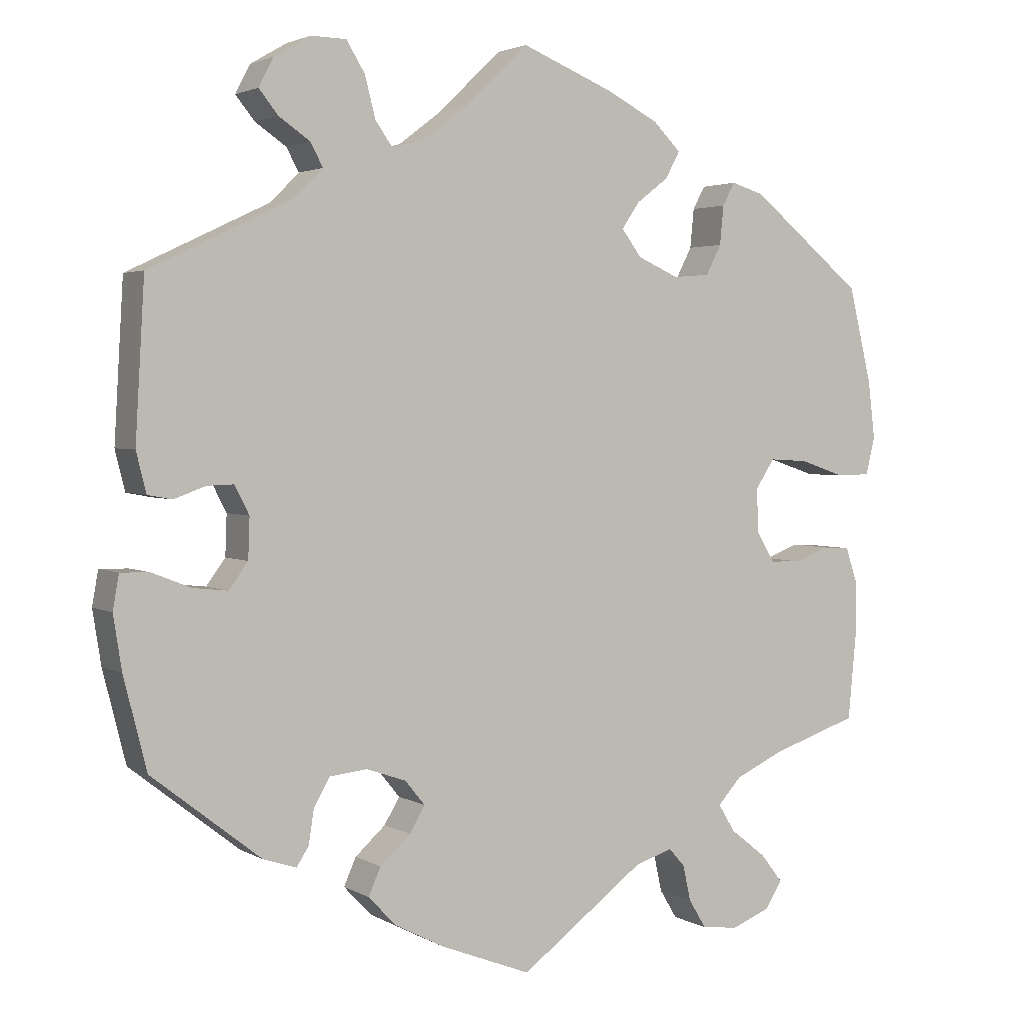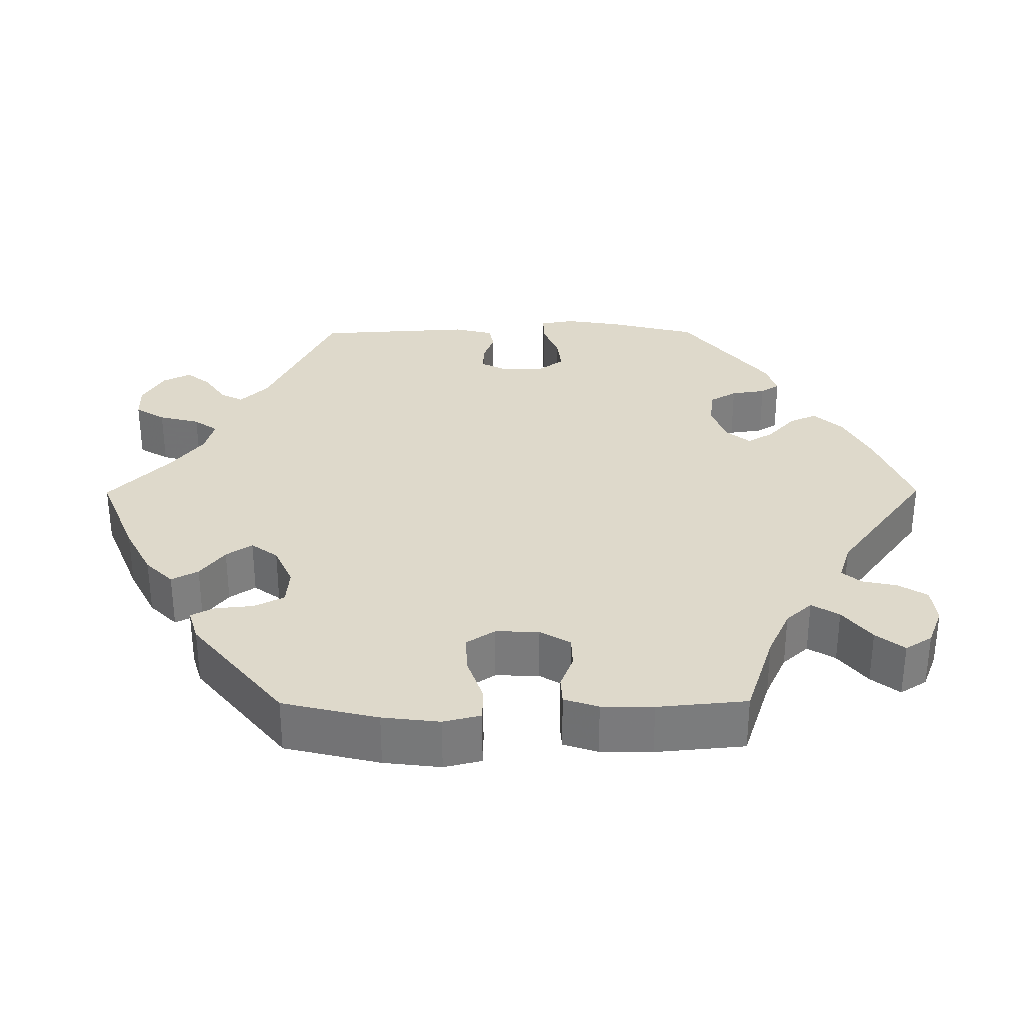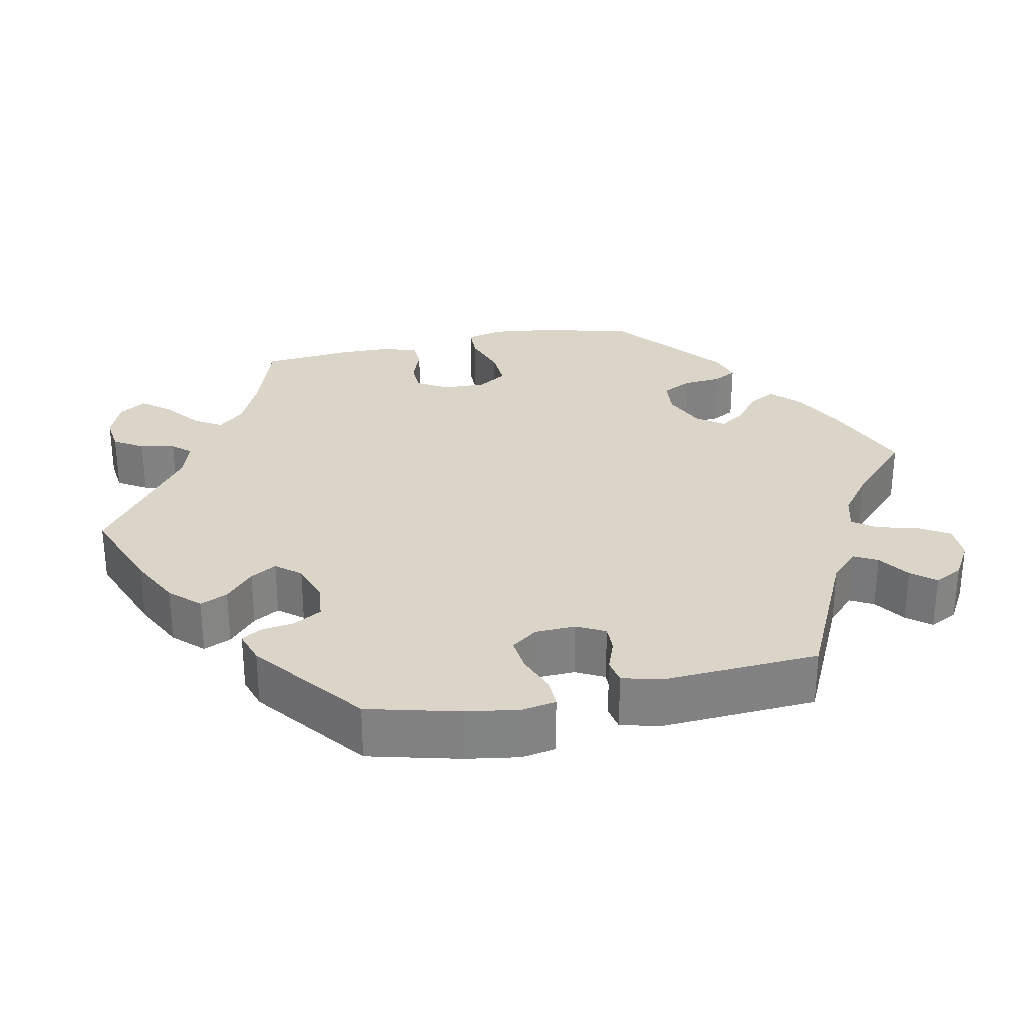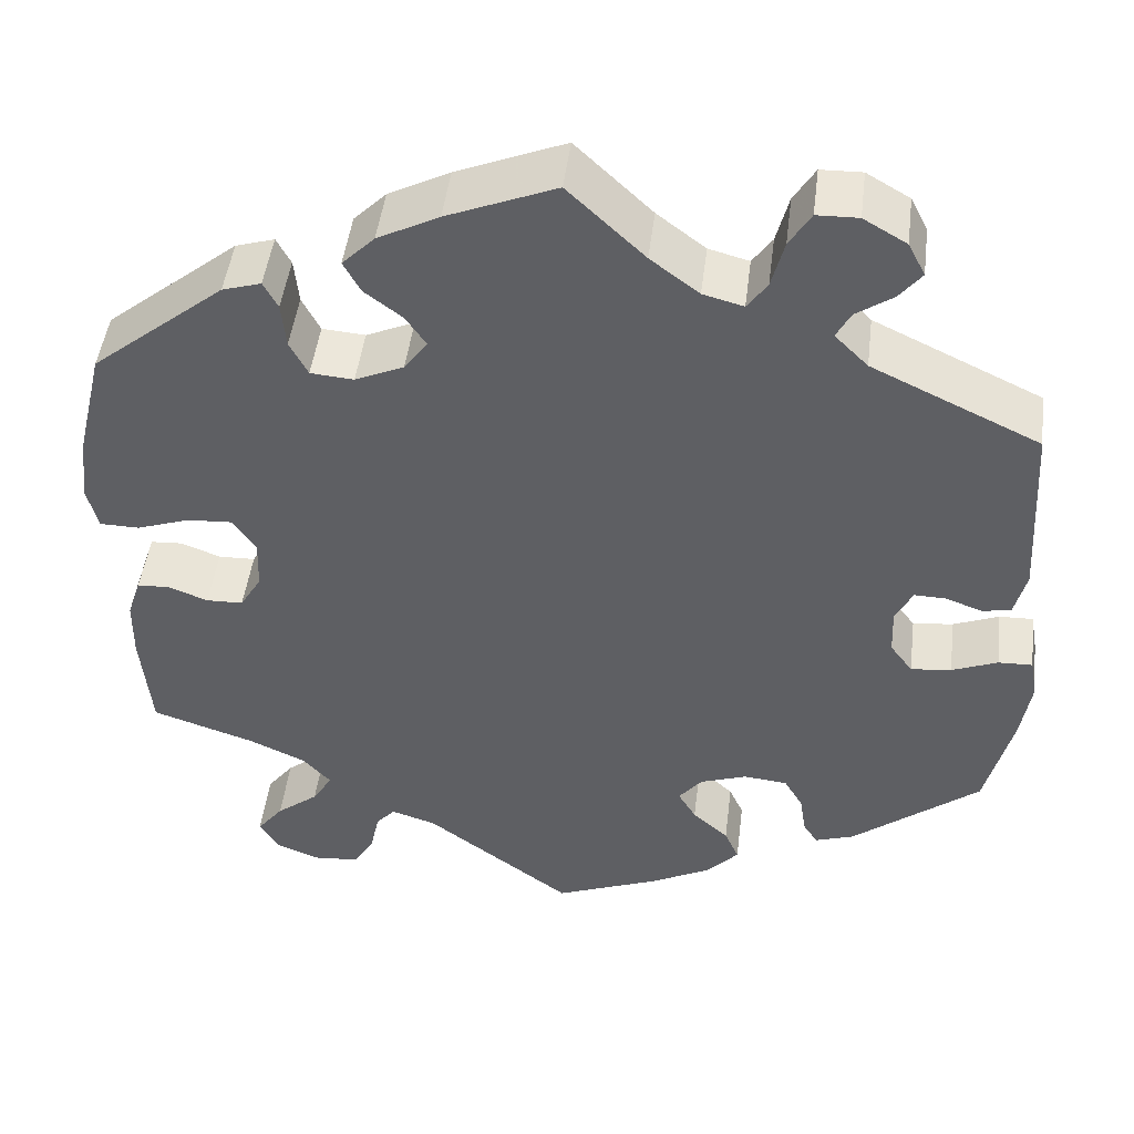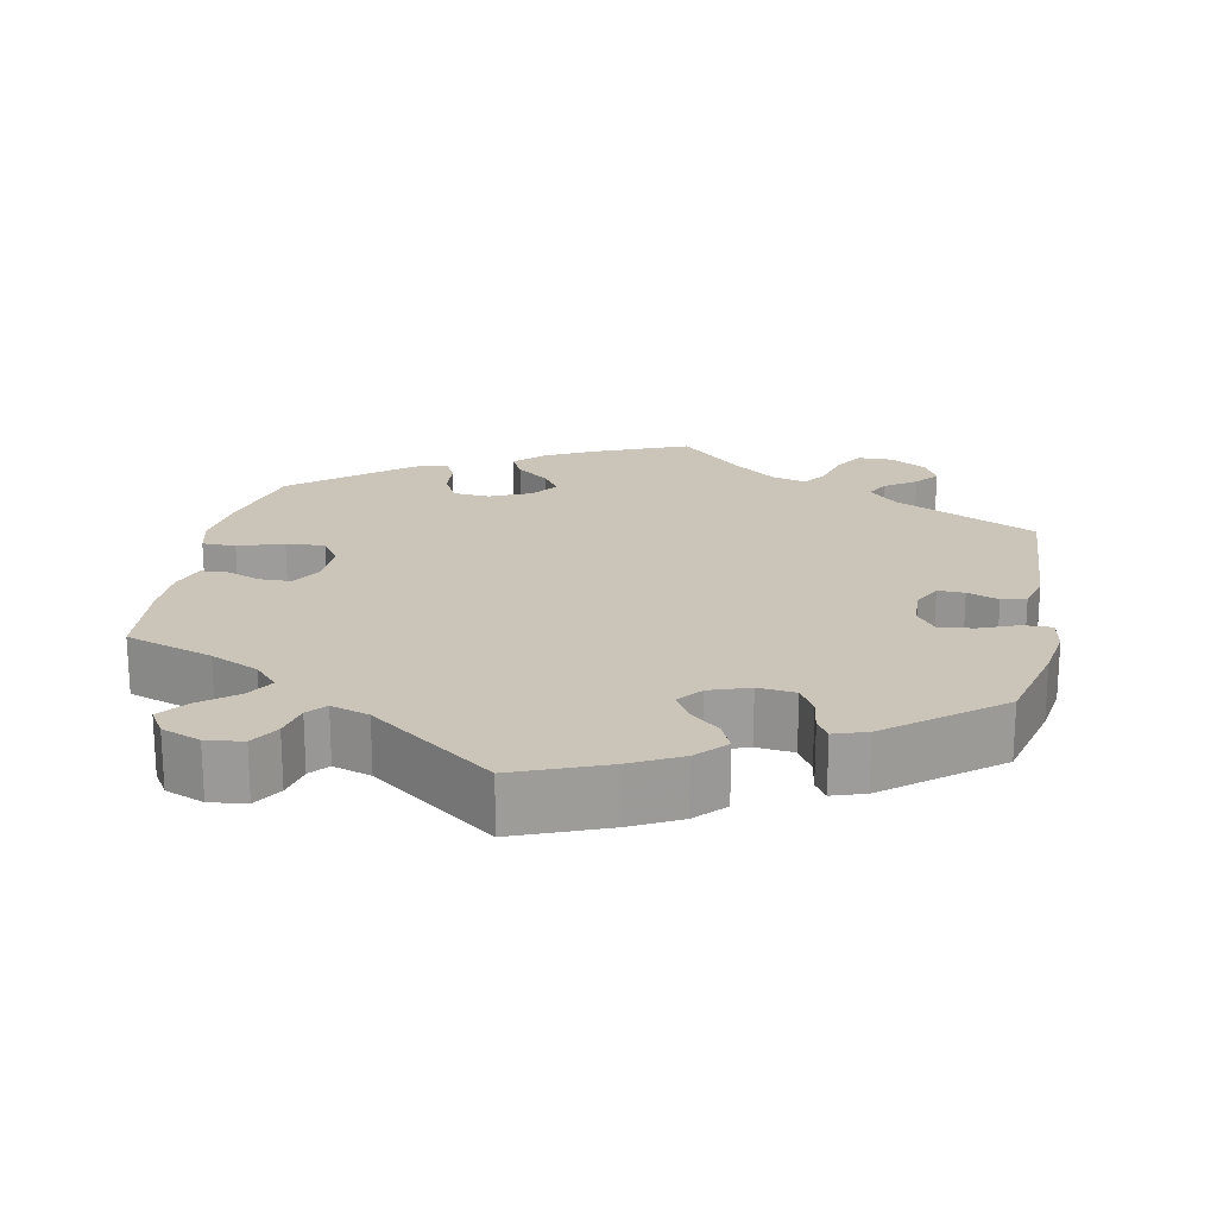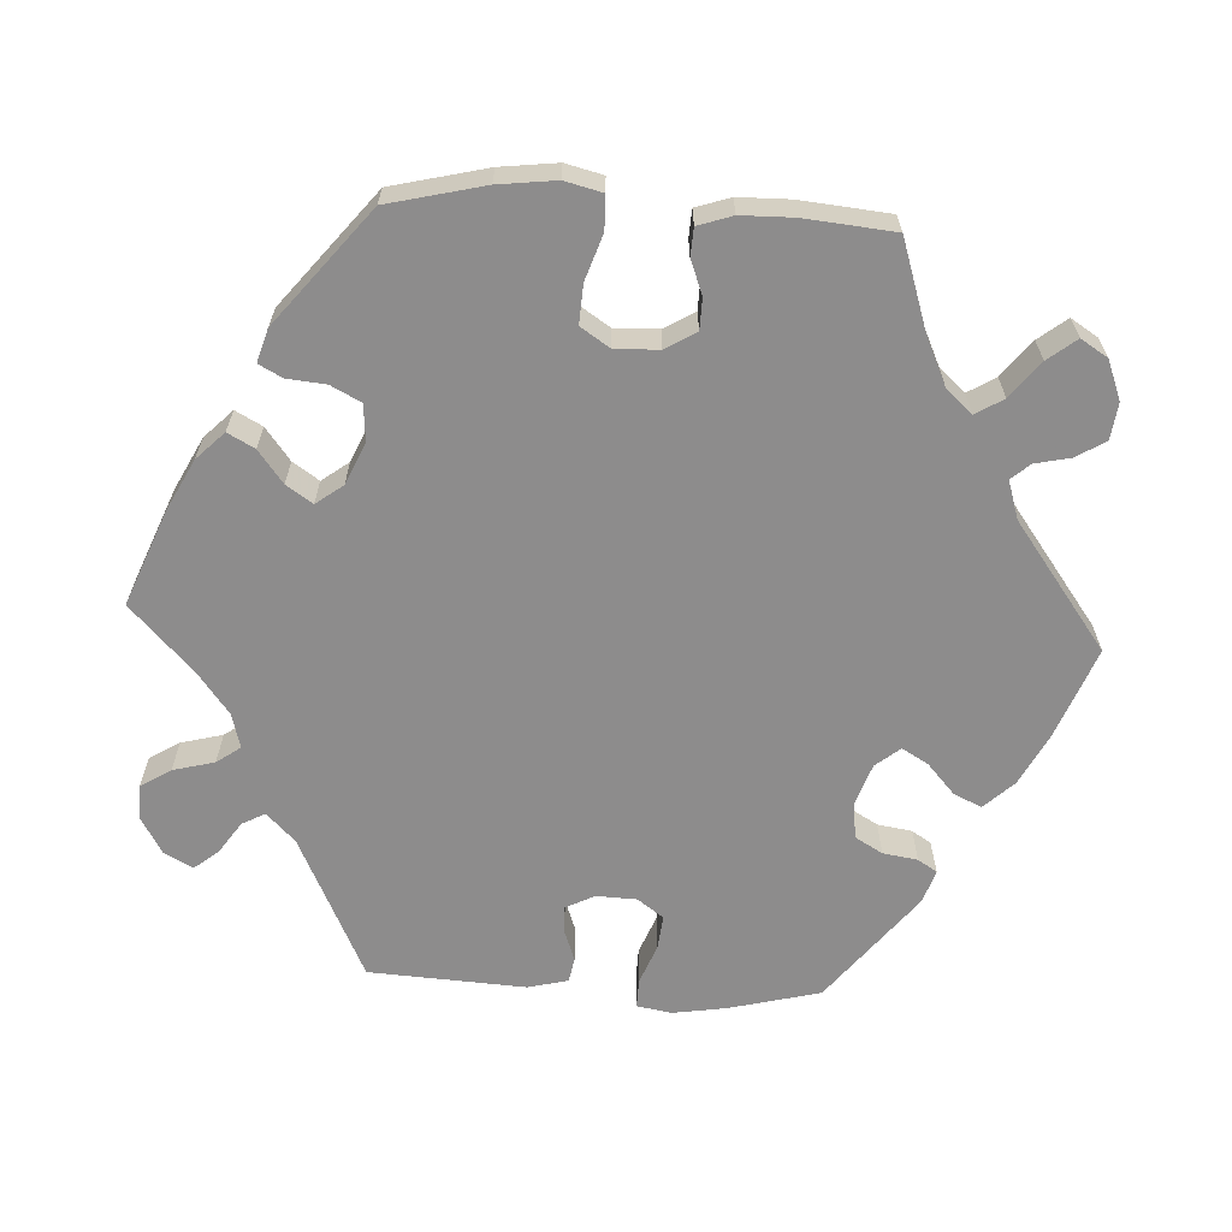
<metadata>
{"format":"obj","ext":"obj","renderer":"f3d","projection":"perspective","resolution":1024,"background":"white","views":[{"elev":2.8,"azim":-29.1,"up":"+Z"},{"elev":31.7,"azim":89.6,"up":"+Y"},{"elev":29.3,"azim":-101.7,"up":"+Y"},{"elev":47.1,"azim":-173.0,"up":"+Z"},{"elev":20.3,"azim":-168.9,"up":"+Y"},{"elev":-64.3,"azim":86.9,"up":"+Y"}]}
</metadata>
<code>
v 0.53 0.07 0.164
v 0.539 0.07 0.089
v 0.527 0.07 0.04
v 0.483 0.07 0.039
v 0.424 0.07 0.059
v 0.373 0.07 0.062
v 0.348 0.07 0.024
v 0.35 0.07 -0.033
v 0.374 0.07 -0.073
v 0.415 0.07 -0.074
v 0.459 0.07 -0.057
v 0.495 0.07 -0.059
v 0.51 0.07 -0.104
v 0.511 0.07 -0.172
v 0.5 0.07 -0.289
v 0.385 0.07 -0.327
v 0.322 0.07 -0.356
v 0.291 0.07 -0.39
v 0.313 0.07 -0.426
v 0.36 0.07 -0.463
v 0.389 0.07 -0.5
v 0.367 0.07 -0.535
v 0.316 0.07 -0.555
v 0.268 0.07 -0.549
v 0.245 0.07 -0.511
v 0.235 0.07 -0.465
v 0.214 0.07 -0.441
v 0.164 0.07 -0.457
v 0.001 0.07 -0.578
v -0.117 0.07 -0.532
v -0.183 0.07 -0.498
v -0.219 0.07 -0.46
v -0.203 0.07 -0.424
v -0.163 0.07 -0.388
v -0.143 0.07 -0.354
v -0.169 0.07 -0.322
v -0.221 0.07 -0.304
v -0.27 0.07 -0.309
v -0.291 0.07 -0.345
v -0.298 0.07 -0.39
v -0.314 0.07 -0.415
v -0.357 0.07 -0.401
v -0.5 0.07 -0.289
v -0.53 0.07 -0.17
v -0.541 0.07 -0.1
v -0.533 0.07 -0.055
v -0.495 0.07 -0.056
v -0.444 0.07 -0.076
v -0.399 0.07 -0.081
v -0.374 0.07 -0.047
v -0.372 0.07 0.006
v -0.391 0.07 0.043
v -0.426 0.07 0.042
v -0.467 0.07 0.027
v -0.499 0.07 0.033
v -0.512 0.07 0.085
v -0.5 0.07 0.289
v -0.313 0.07 0.378
v -0.276 0.07 0.415
v -0.292 0.07 0.445
v -0.333 0.07 0.473
v -0.358 0.07 0.504
v -0.339 0.07 0.541
v -0.291 0.07 0.569
v -0.245 0.07 0.568
v -0.221 0.07 0.529
v -0.207 0.07 0.475
v -0.185 0.07 0.444
v -0.14 0.07 0.456
v -0.086 0.07 0.497
v -0.001 0.07 0.578
v 0.12 0.07 0.529
v 0.188 0.07 0.494
v 0.224 0.07 0.458
v 0.205 0.07 0.423
v 0.163 0.07 0.391
v 0.14 0.07 0.357
v 0.166 0.07 0.322
v 0.22 0.07 0.298
v 0.268 0.07 0.302
v 0.288 0.07 0.341
v 0.293 0.07 0.392
v 0.309 0.07 0.422
v 0.352 0.07 0.409
v 0.5 0.07 0.289
v 0.53 0 0.164
v 0.539 0 0.089
v 0.527 0 0.04
v 0.483 0 0.039
v 0.424 0 0.059
v 0.373 0 0.062
v 0.348 0 0.024
v 0.35 0 -0.033
v 0.374 0 -0.073
v 0.415 0 -0.074
v 0.459 0 -0.057
v 0.495 0 -0.059
v 0.51 0 -0.104
v 0.511 0 -0.172
v 0.5 0 -0.289
v 0.385 0 -0.327
v 0.322 0 -0.356
v 0.291 0 -0.39
v 0.313 0 -0.426
v 0.36 0 -0.463
v 0.389 0 -0.5
v 0.367 0 -0.535
v 0.316 0 -0.555
v 0.268 0 -0.549
v 0.245 0 -0.511
v 0.235 0 -0.465
v 0.214 0 -0.441
v 0.164 0 -0.457
v 0.001 0 -0.578
v -0.117 0 -0.532
v -0.183 0 -0.498
v -0.219 0 -0.46
v -0.203 0 -0.424
v -0.163 0 -0.388
v -0.143 0 -0.354
v -0.169 0 -0.322
v -0.221 0 -0.304
v -0.27 0 -0.309
v -0.291 0 -0.345
v -0.298 0 -0.39
v -0.314 0 -0.415
v -0.357 0 -0.401
v -0.5 0 -0.289
v -0.53 0 -0.17
v -0.541 0 -0.1
v -0.533 0 -0.055
v -0.495 0 -0.056
v -0.444 0 -0.076
v -0.399 0 -0.081
v -0.374 0 -0.047
v -0.372 0 0.006
v -0.391 0 0.043
v -0.426 0 0.042
v -0.467 0 0.027
v -0.499 0 0.033
v -0.512 0 0.085
v -0.5 0 0.289
v -0.313 0 0.378
v -0.276 0 0.415
v -0.292 0 0.445
v -0.333 0 0.473
v -0.358 0 0.504
v -0.339 0 0.541
v -0.291 0 0.569
v -0.245 0 0.568
v -0.221 0 0.529
v -0.207 0 0.475
v -0.185 0 0.444
v -0.14 0 0.456
v -0.086 0 0.497
v -0.001 0 0.578
v 0.12 0 0.529
v 0.188 0 0.494
v 0.224 0 0.458
v 0.205 0 0.423
v 0.163 0 0.391
v 0.14 0 0.357
v 0.166 0 0.322
v 0.22 0 0.298
v 0.268 0 0.302
v 0.288 0 0.341
v 0.293 0 0.392
v 0.309 0 0.422
v 0.352 0 0.409
v 0.5 0 0.289
f 81 82 83 84
f 80 81 84 85
f 79 80 85 1
f 73 74 75 76
f 73 76 77
f 70 71 72 73
f 69 70 73 77
f 68 69 77 78
f 64 65 66 67
f 64 67 68
f 63 64 68
f 60 61 62 63
f 59 60 63 68
f 58 59 68 78
f 53 54 55 56
f 52 53 56 57
f 51 52 57 58
f 45 46 47 48
f 45 48 49
f 44 45 49
f 43 44 49
f 42 43 49 50
f 39 40 41 42
f 38 39 42 50
f 31 32 33 34
f 31 34 35
f 28 29 30 31
f 27 28 31 35
f 23 24 25 26
f 23 26 27
f 22 23 27
f 19 20 21 22
f 18 19 22 27
f 17 18 27 35
f 13 14 15 16
f 10 11 12 13
f 9 10 13 16
f 8 9 16 17
f 2 3 4 5
f 79 1 2 5
f 79 5 6
f 78 79 6 7
f 37 38 50 51
f 36 37 51 58
f 35 36 58 78
f 17 35 78
f 7 8 17 78
f 169 168 167 166
f 170 169 166 165
f 86 170 165 164
f 161 160 159 158
f 162 161 158
f 158 157 156 155
f 162 158 155 154
f 163 162 154 153
f 152 151 150 149
f 153 152 149
f 153 149 148
f 148 147 146 145
f 153 148 145 144
f 163 153 144 143
f 141 140 139 138
f 142 141 138 137
f 143 142 137 136
f 133 132 131 130
f 134 133 130
f 134 130 129
f 134 129 128
f 135 134 128 127
f 127 126 125 124
f 135 127 124 123
f 119 118 117 116
f 120 119 116
f 116 115 114 113
f 120 116 113 112
f 111 110 109 108
f 112 111 108
f 112 108 107
f 107 106 105 104
f 112 107 104 103
f 120 112 103 102
f 101 100 99 98
f 98 97 96 95
f 101 98 95 94
f 102 101 94 93
f 90 89 88 87
f 90 87 86 164
f 91 90 164
f 92 91 164 163
f 136 135 123 122
f 143 136 122 121
f 163 143 121 120
f 163 120 102
f 163 102 93 92
f 1 86 87 2
f 2 87 88 3
f 3 88 89 4
f 4 89 90 5
f 5 90 91 6
f 6 91 92 7
f 7 92 93 8
f 8 93 94 9
f 9 94 95 10
f 10 95 96 11
f 11 96 97 12
f 12 97 98 13
f 13 98 99 14
f 14 99 100 15
f 15 100 101 16
f 16 101 102 17
f 17 102 103 18
f 18 103 104 19
f 19 104 105 20
f 20 105 106 21
f 21 106 107 22
f 22 107 108 23
f 23 108 109 24
f 24 109 110 25
f 25 110 111 26
f 26 111 112 27
f 27 112 113 28
f 28 113 114 29
f 29 114 115 30
f 30 115 116 31
f 31 116 117 32
f 32 117 118 33
f 33 118 119 34
f 34 119 120 35
f 35 120 121 36
f 36 121 122 37
f 37 122 123 38
f 38 123 124 39
f 39 124 125 40
f 40 125 126 41
f 41 126 127 42
f 42 127 128 43
f 43 128 129 44
f 44 129 130 45
f 45 130 131 46
f 46 131 132 47
f 47 132 133 48
f 48 133 134 49
f 49 134 135 50
f 50 135 136 51
f 51 136 137 52
f 52 137 138 53
f 53 138 139 54
f 54 139 140 55
f 55 140 141 56
f 56 141 142 57
f 57 142 143 58
f 58 143 144 59
f 59 144 145 60
f 60 145 146 61
f 61 146 147 62
f 62 147 148 63
f 63 148 149 64
f 64 149 150 65
f 65 150 151 66
f 66 151 152 67
f 67 152 153 68
f 68 153 154 69
f 69 154 155 70
f 70 155 156 71
f 71 156 157 72
f 72 157 158 73
f 73 158 159 74
f 74 159 160 75
f 75 160 161 76
f 76 161 162 77
f 77 162 163 78
f 78 163 164 79
f 79 164 165 80
f 80 165 166 81
f 81 166 167 82
f 82 167 168 83
f 83 168 169 84
f 84 169 170 85
f 85 170 86 1

</code>
